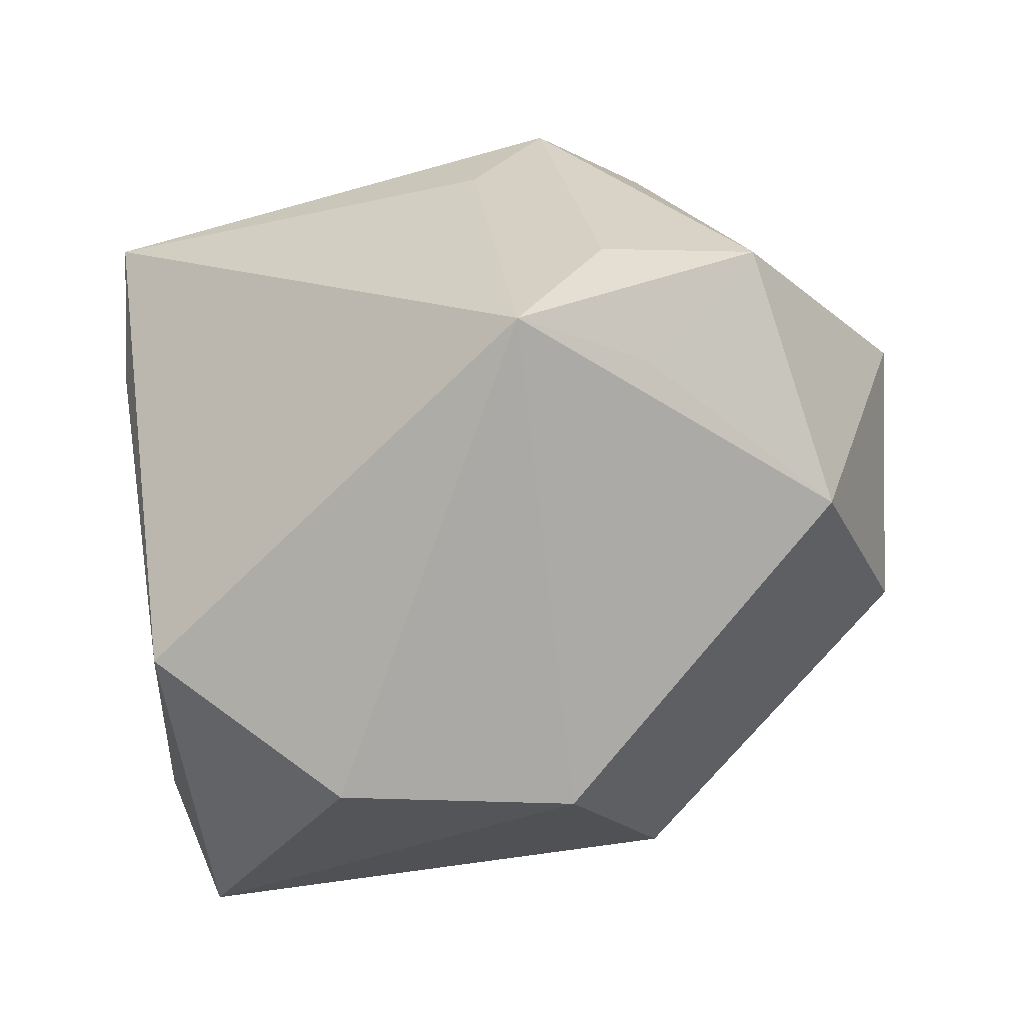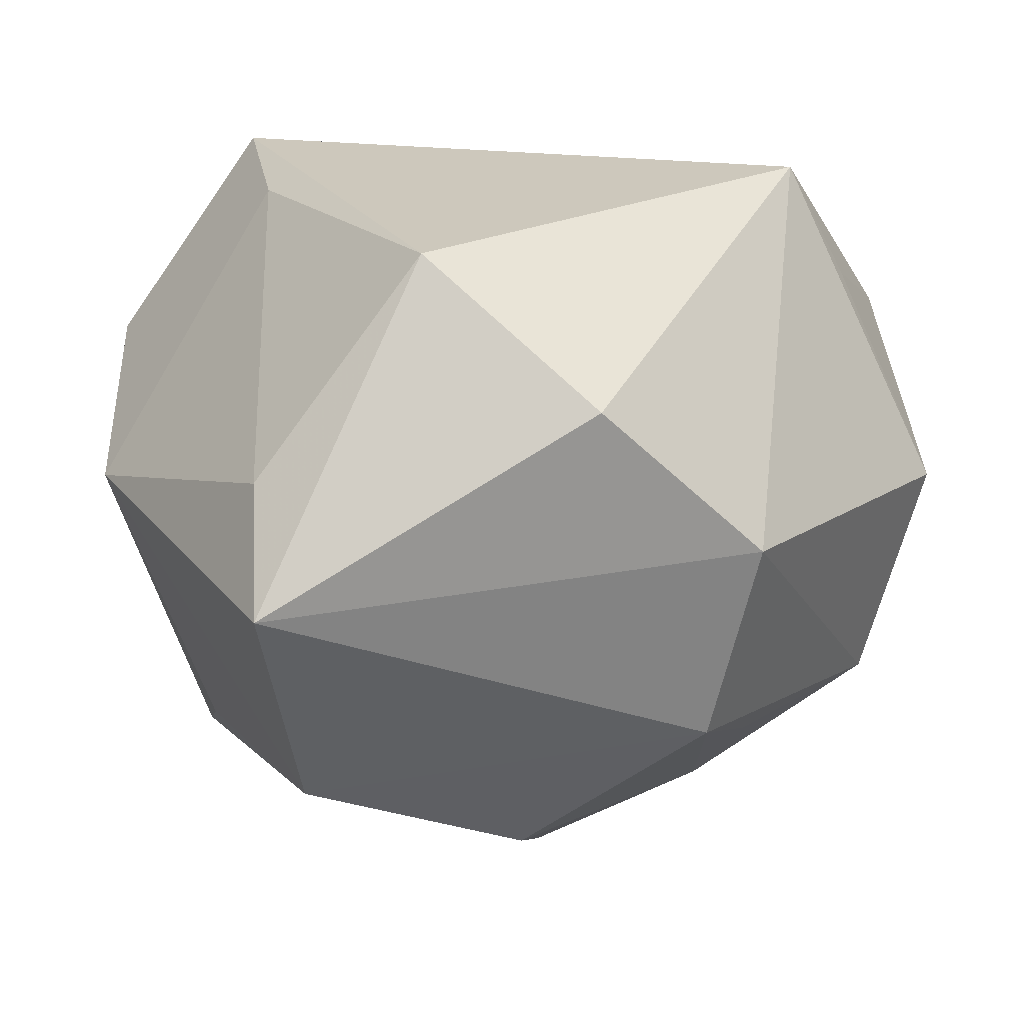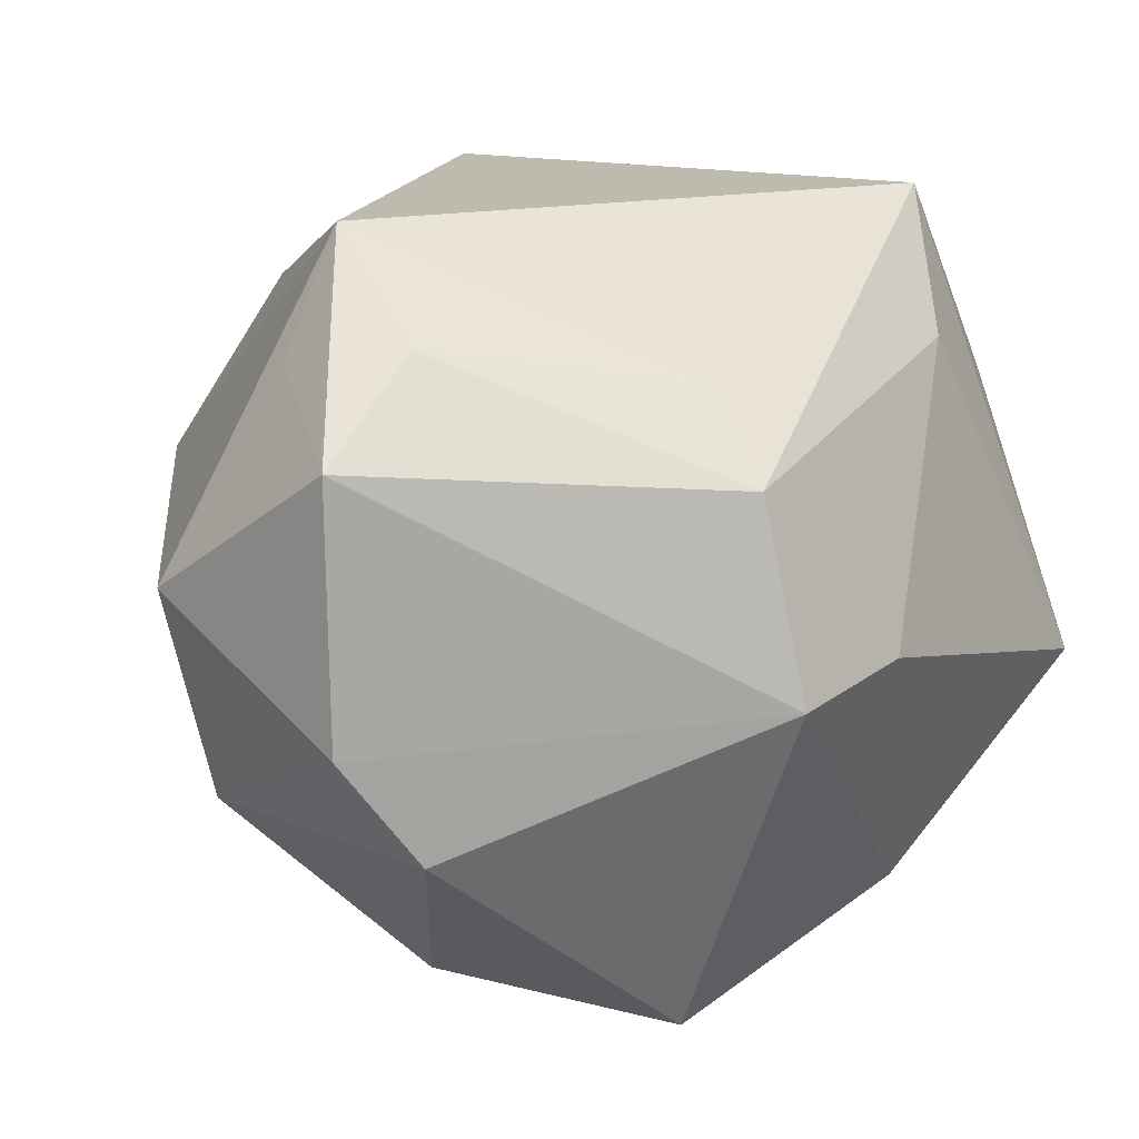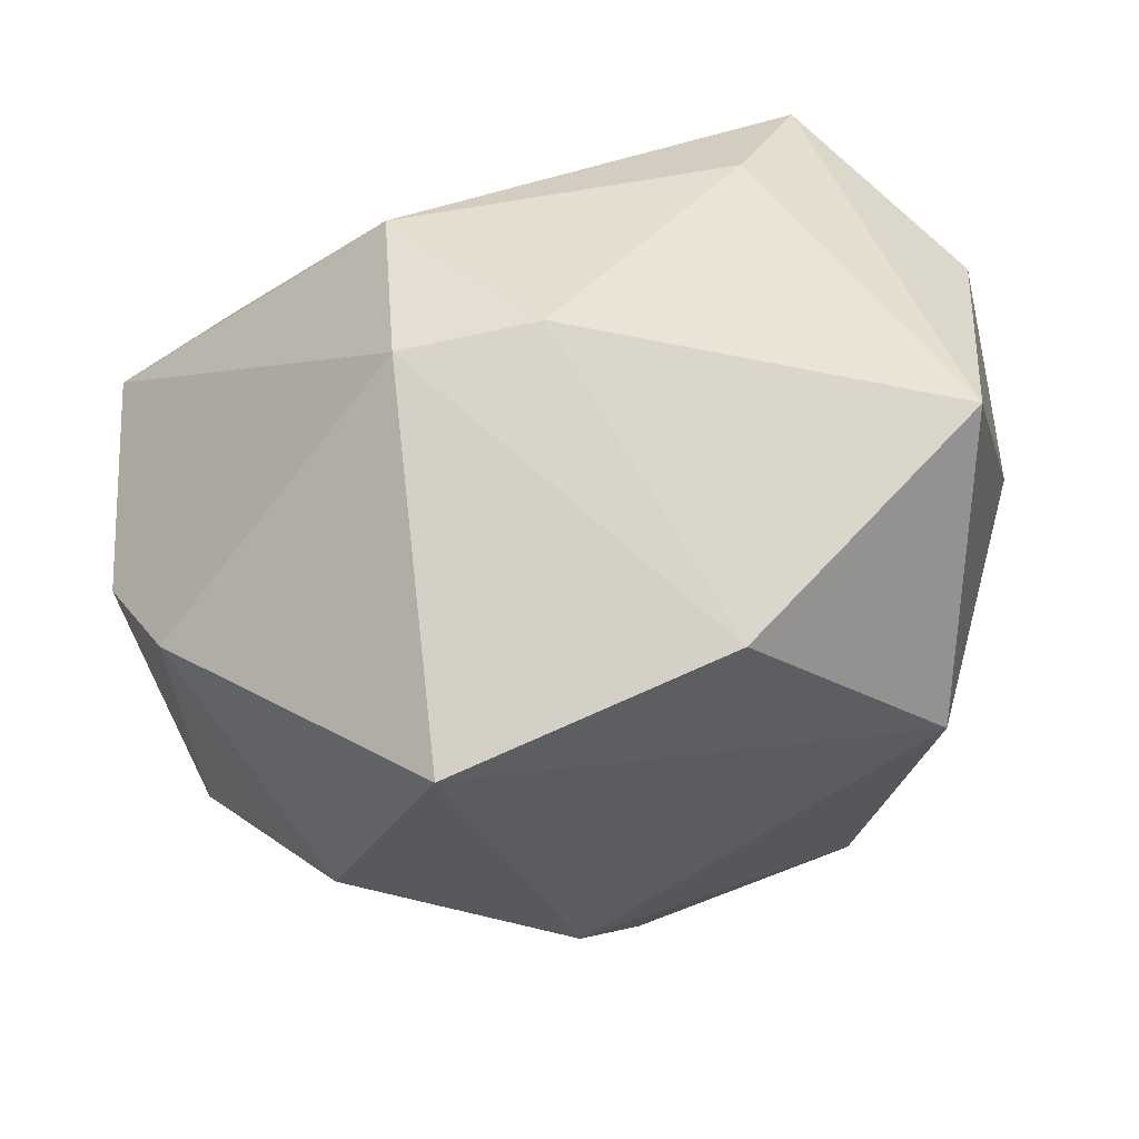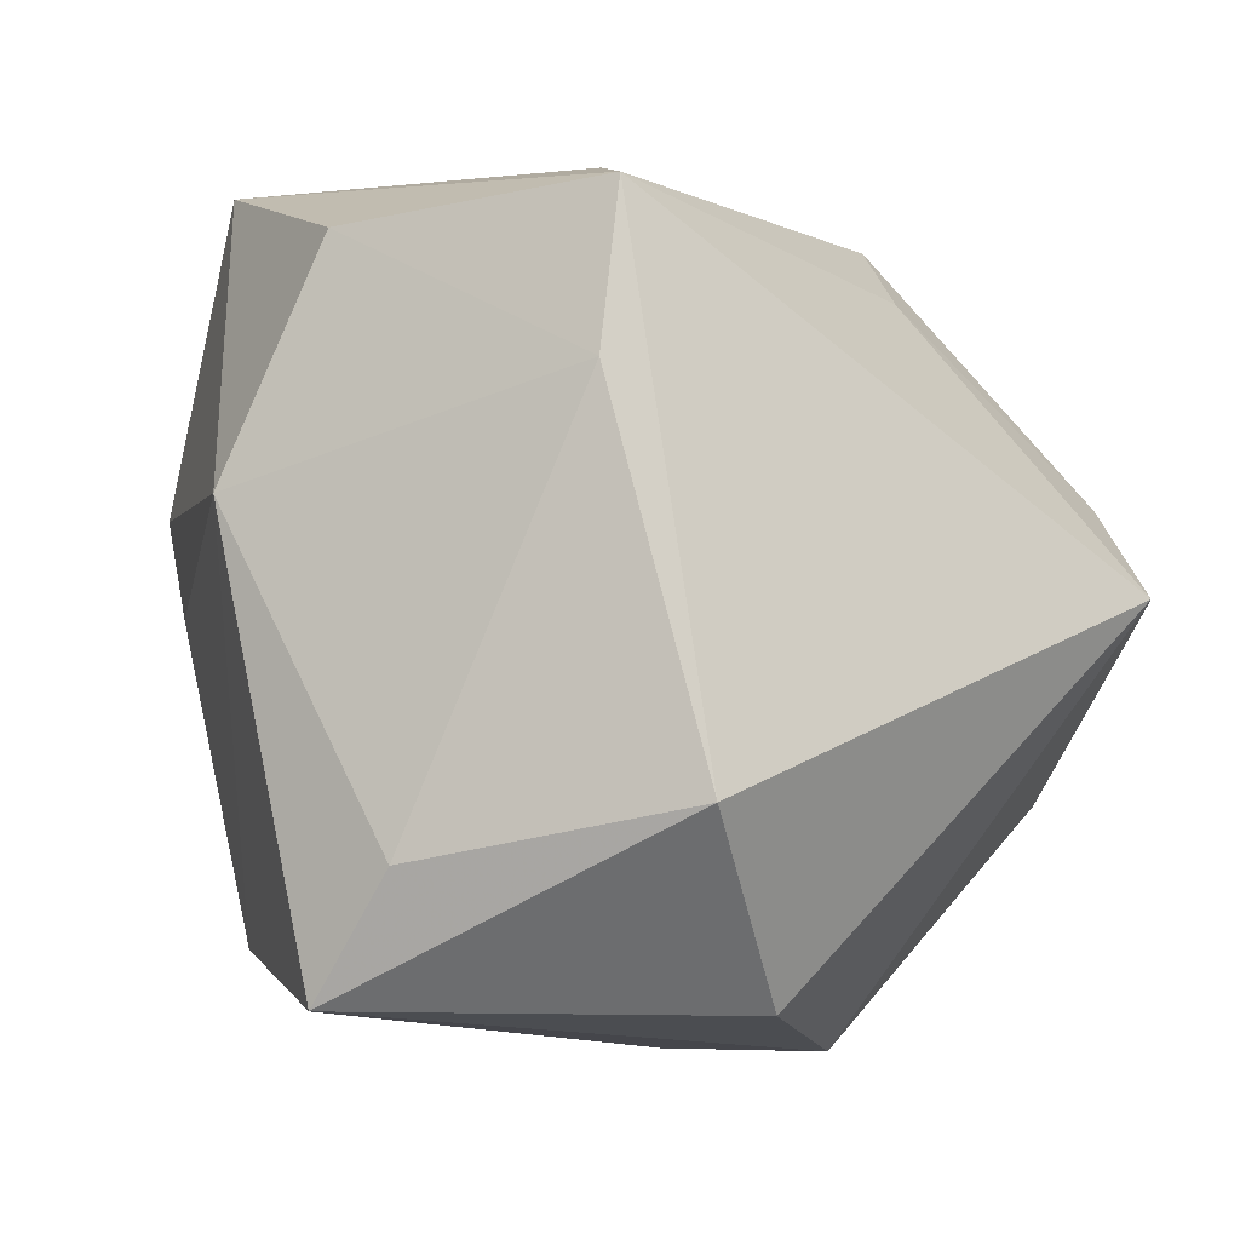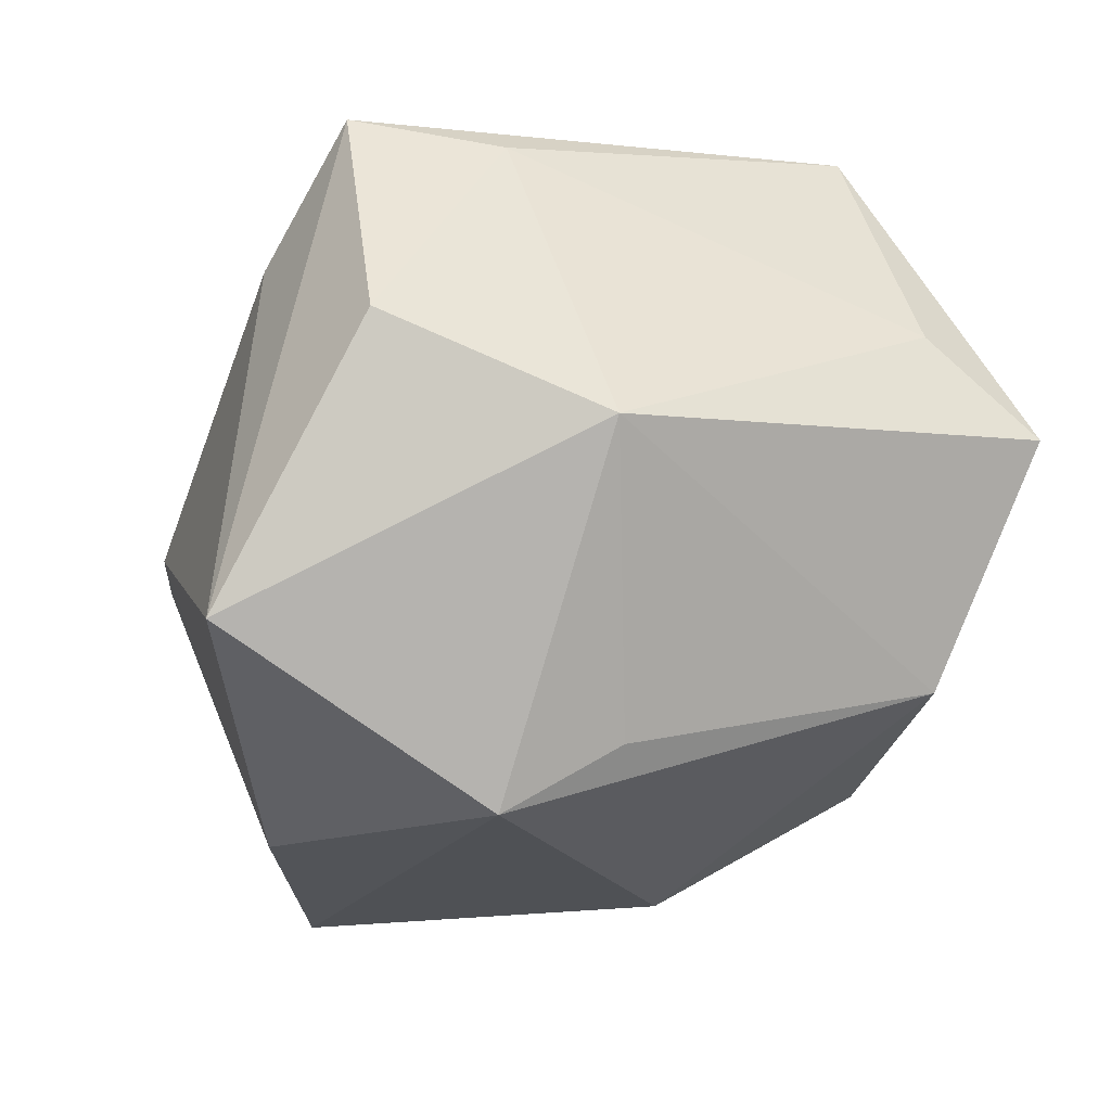
<metadata>
{"format":"obj","ext":"obj","renderer":"f3d","projection":"perspective","resolution":1024,"background":"white","views":[{"elev":-25.0,"azim":37.6,"up":"+Y"},{"elev":22.1,"azim":-13.8,"up":"+Z"},{"elev":15.5,"azim":127.8,"up":"+Z"},{"elev":54.8,"azim":177.6,"up":"+Y"},{"elev":-16.0,"azim":-32.2,"up":"+Y"},{"elev":-6.1,"azim":-100.0,"up":"+Z"}]}
</metadata>
<code>
v 0.00396 0.04485 -0.003991
v -0.005558 -0.03354 -0.03083
v 0.01926 0.04345 -0.006338
v -0.0355 -0.03364 0.01734
v 0.05097 -0.01552 0.003609
v 0.01719 0.02881 0.0251
v -0.02652 0.009982 0.03827
v -0.02583 0.0271 0.04071
v -0.01587 -0.02992 0.04071
v -0.0376 -0.04545 0.006257
v 0.02383 -0.02737 -0.02252
v 0.04247 -0.004868 0.02718
v -0.01841 0.03522 0.02541
v 0.03562 -0.003505 0.04071
v 0.01886 -0.04526 0.008636
v 0.05148 0.008972 -0.009987
v 0.01623 0.02644 -0.04609
v 0.03878 0.009122 0.02953
v -0.03893 0.04186 -0.01399
v 0.04509 0.01525 -0.02169
v 0.0001111 -0.04545 0.02652
v 0.0223 -0.01345 -0.03556
v -0.04894 0.00219 0.006081
v 0.04321 -0.01576 -0.0216
v 0.02012 0.03838 0.01591
v 0.002014 -0.01209 -0.04337
v 0.01395 -0.0426 -0.01441
v -0.01427 0.03372 -0.0365
v -0.04326 0.02627 0.01714
v -0.03727 -0.0006348 -0.02604
v 0.02761 0.0007408 -0.0423
v 0.05186 0.008815 0.0193
v -0.03137 -0.0354 -0.02021
v -0.03641 0.01221 -0.03323
f 34 23 19
f 10 23 33
f 17 34 28
f 28 34 19
f 28 3 17
f 33 23 30
f 30 34 33
f 23 34 30
f 9 8 7
f 19 23 29
f 29 8 19
f 23 7 29
f 29 7 8
f 17 3 20
f 19 8 13
f 4 10 9
f 23 10 4
f 9 7 4
f 4 7 23
f 19 13 1
f 1 28 19
f 3 28 1
f 26 34 17
f 33 34 26
f 17 20 31
f 20 24 31
f 31 26 17
f 16 24 20
f 16 3 32
f 16 20 3
f 27 10 33
f 27 15 10
f 24 15 27
f 5 15 24
f 5 16 32
f 24 16 5
f 9 10 21
f 10 15 21
f 3 1 25
f 25 1 13
f 32 3 25
f 25 13 8
f 8 6 25
f 25 18 32
f 25 6 18
f 33 26 2
f 2 27 33
f 24 27 11
f 32 18 14
f 15 5 14
f 14 21 15
f 9 21 14
f 14 8 9
f 14 6 8
f 18 6 14
f 27 2 22
f 22 11 27
f 26 31 22
f 22 2 26
f 22 31 24
f 24 11 22
f 12 5 32
f 32 14 12
f 12 14 5

</code>
